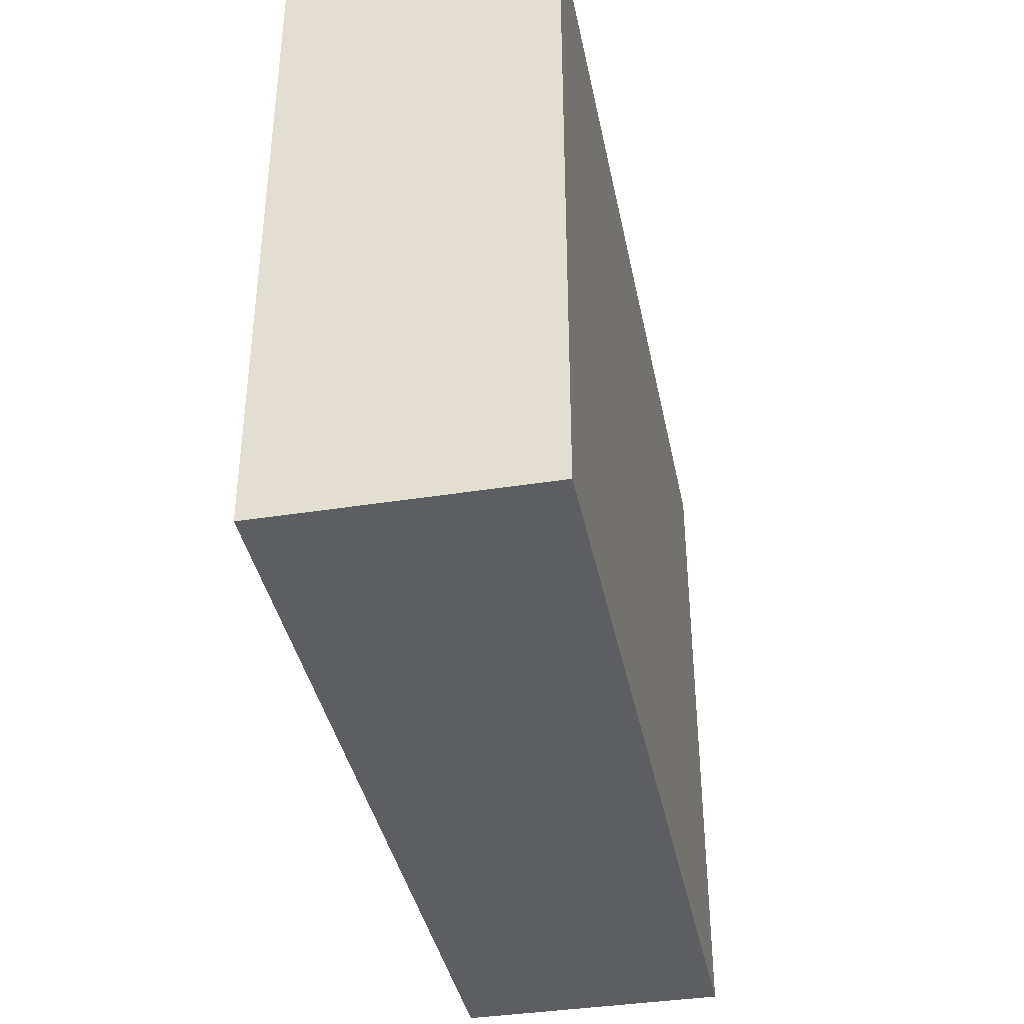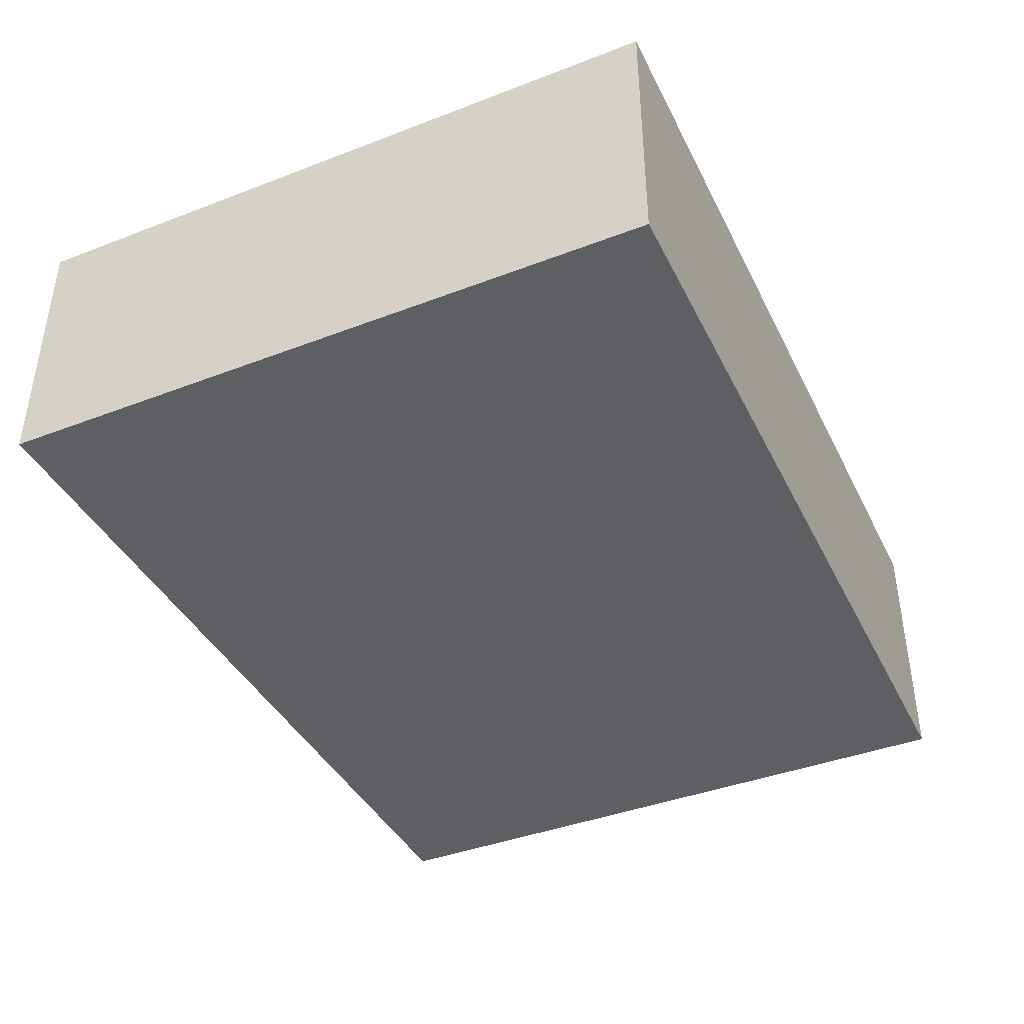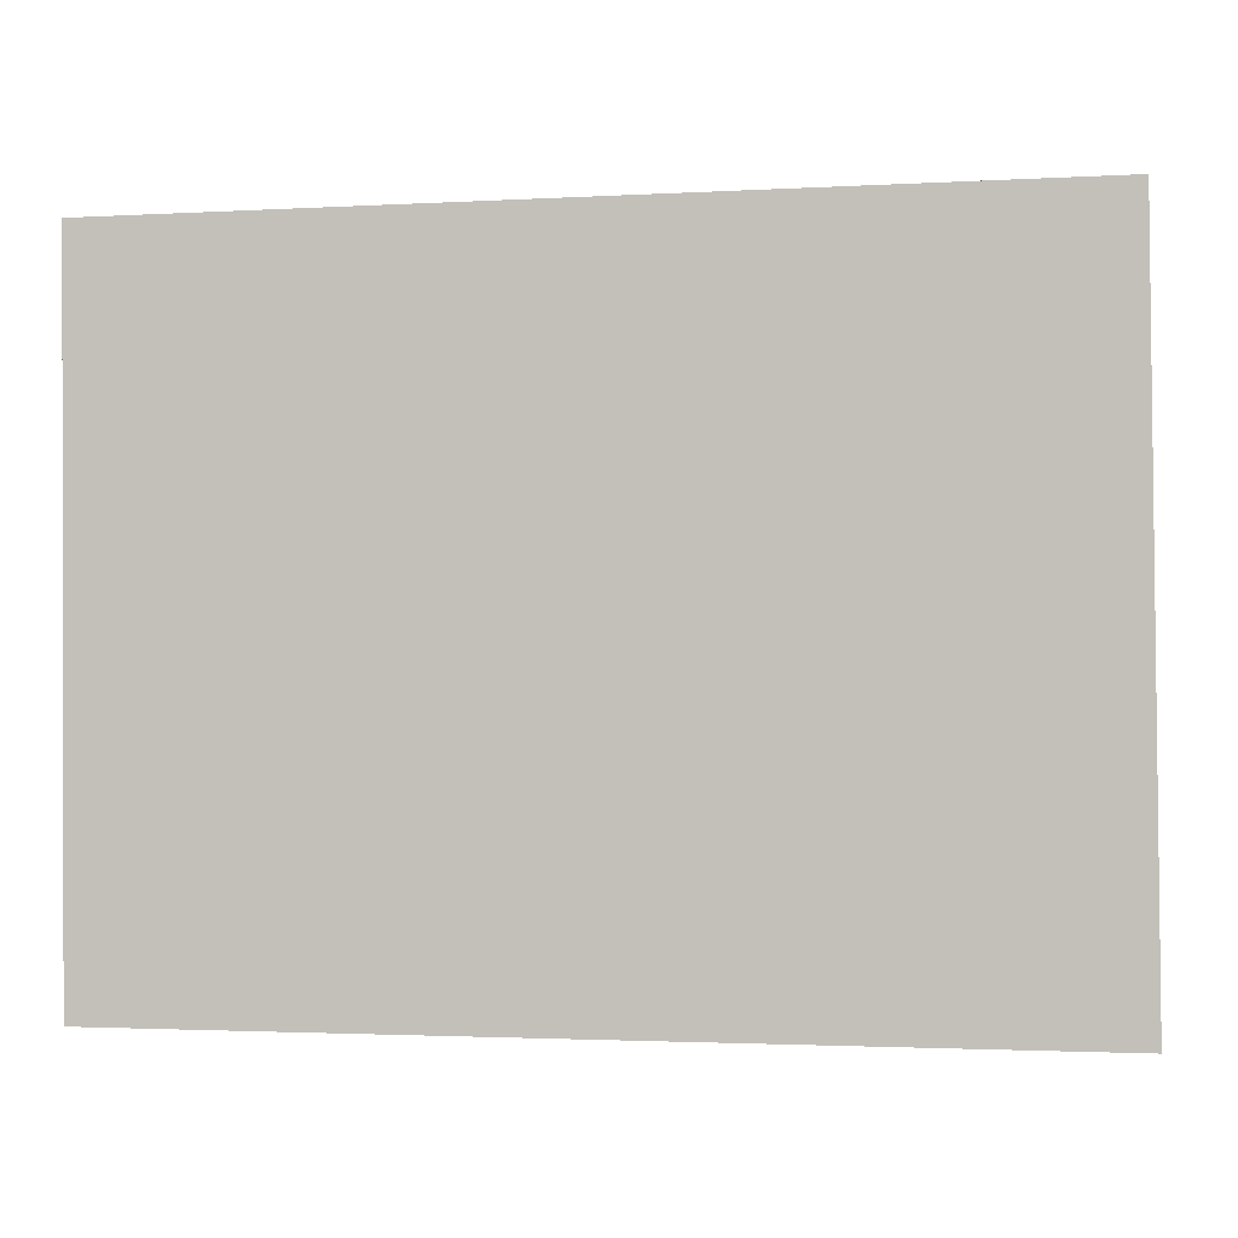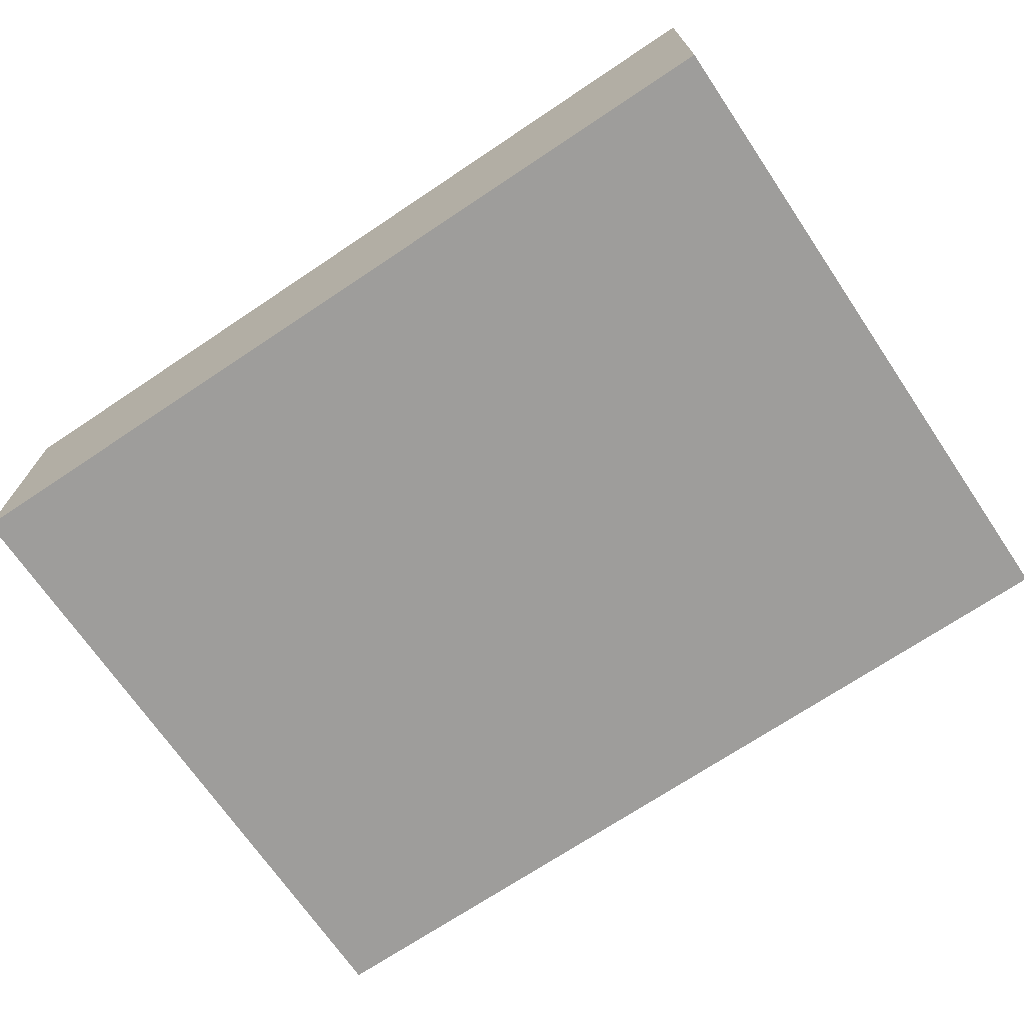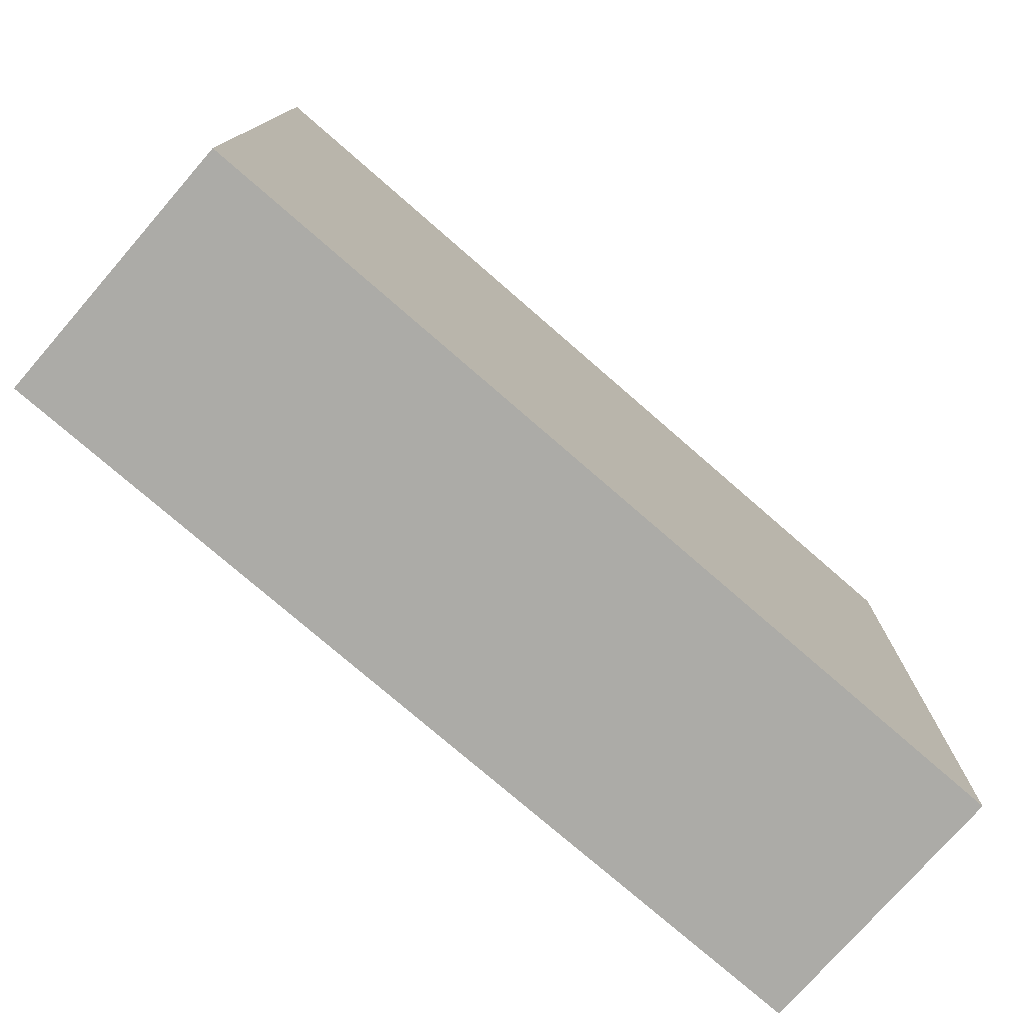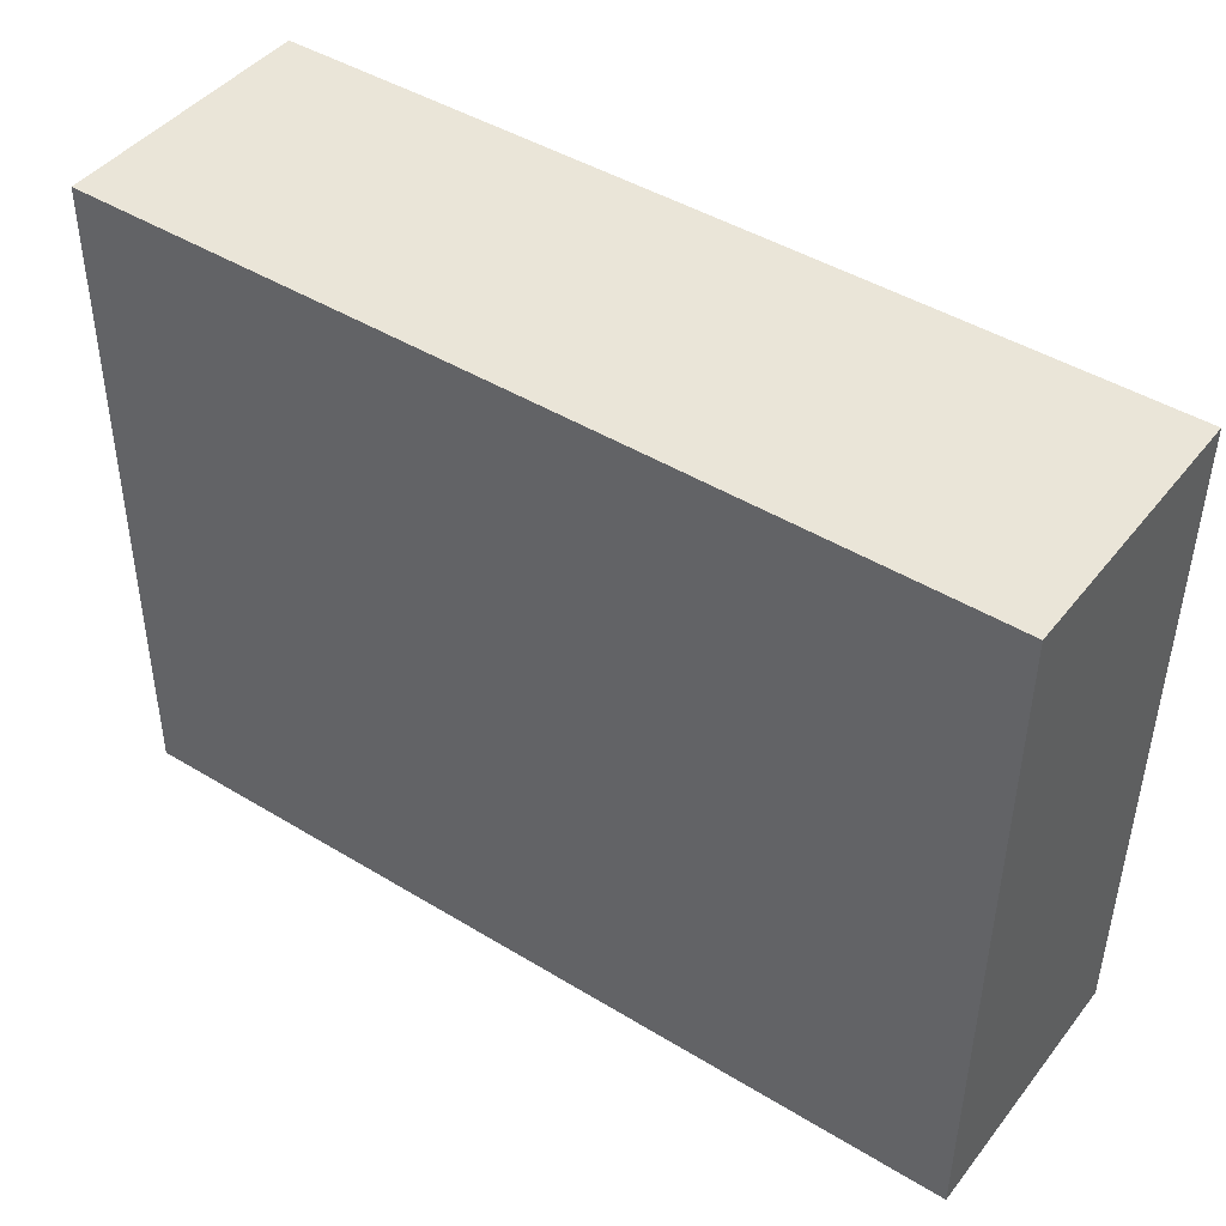
<metadata>
{"format":"obj","ext":"obj","renderer":"f3d","projection":"perspective","resolution":1024,"background":"white","views":[{"elev":-38.9,"azim":-78.8,"up":"+Z"},{"elev":-40.7,"azim":114.6,"up":"+Y"},{"elev":-1.4,"azim":10.5,"up":"+Z"},{"elev":-70.5,"azim":-146.3,"up":"+Y"},{"elev":-76.2,"azim":139.0,"up":"+Z"},{"elev":44.2,"azim":-144.6,"up":"+Z"}]}
</metadata>
<code>
v  0.009 2.794 -1.192
v  9.287 2.794 -6.968
v  0.053 2.794 -6.973
v  0.007 2.794 -0.887
v  0 2.794 1.711e-16
v  9.22 2.794 0.054
v  0.053 4.27e-16 -6.973
v  0.009 7.299e-17 -1.192
v  0 0 0
v  0.007 5.431e-17 -0.887
v  9.22 -3.307e-18 0.054
v  9.287 4.267e-16 -6.968
g defaultobject
f 1 2 3
f 2 1 4
f 2 4 5
f 2 5 6
f 7 1 3
f 1 7 8
f 1 8 4
f 4 8 5
f 5 8 9
f 9 8 10
f 9 6 5
f 6 9 11
f 11 2 6
f 2 11 12
f 12 3 2
f 3 12 7
f 10 11 9
f 11 10 8
f 11 8 7
f 11 7 12

</code>
